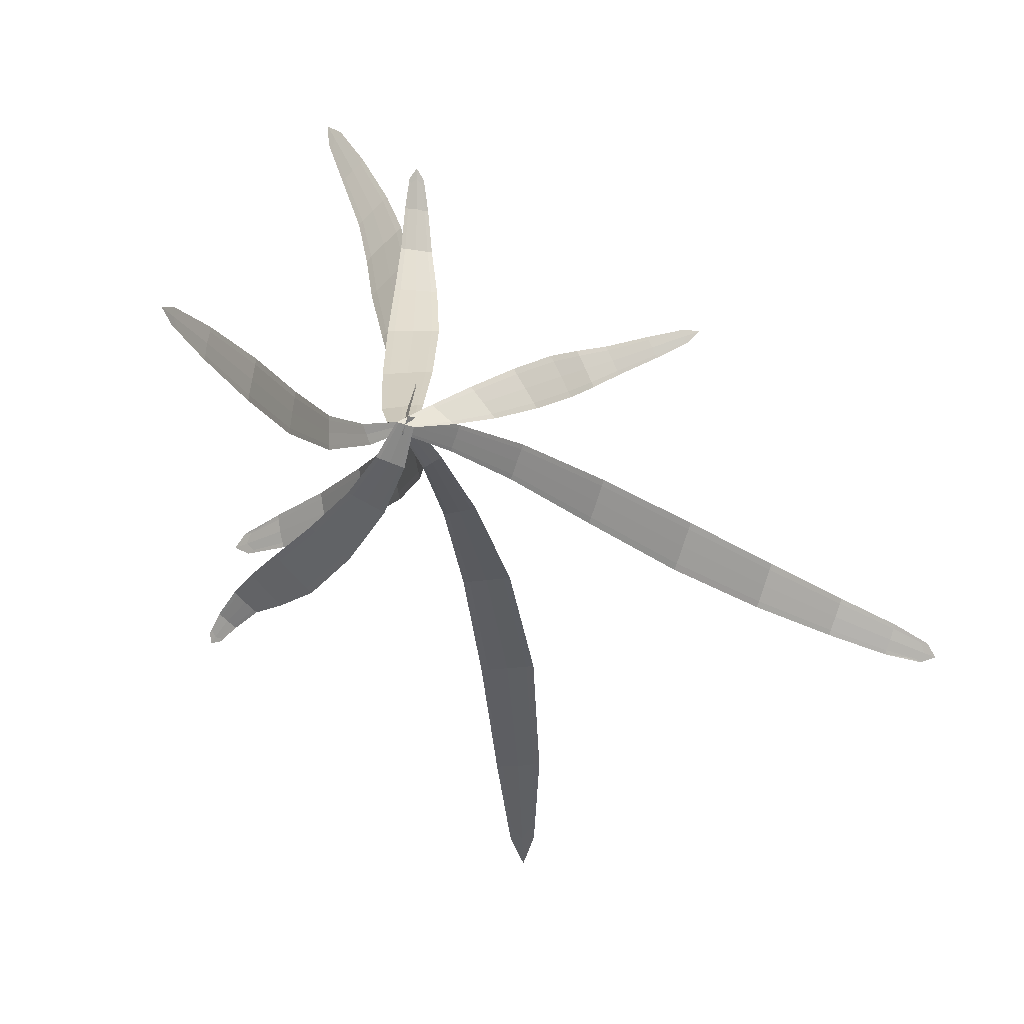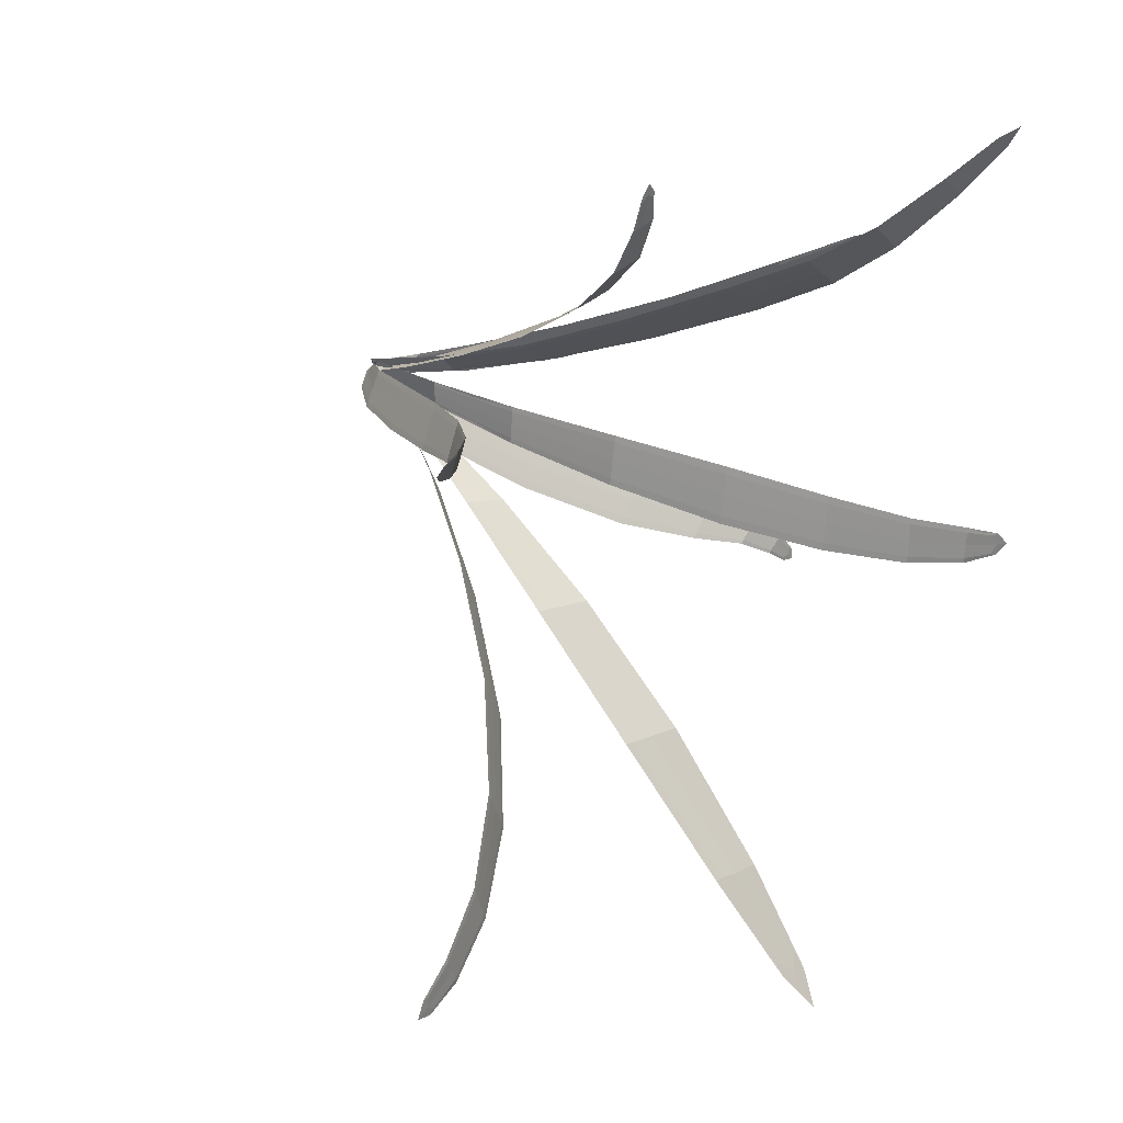
<metadata>
{"format":"obj","ext":"obj","renderer":"f3d","projection":"perspective","resolution":1024,"background":"white","views":[{"elev":3.6,"azim":16.1,"up":"+Z"},{"elev":32.4,"azim":133.8,"up":"+Z"}]}
</metadata>
<code>
o Plant_Plane.004
v -8.882 3.097 21.95
v -6.858 1.227 23.48
v -8.818 3.097 21.9
v -6.778 1.227 23.46
v -7.26 1.516 23.02
v -7.092 1.537 22.93
v -7.924 2.439 22.34
v -8.1 2.406 22.52
v -8.526 2.98 22.12
v -8.642 2.972 22.22
v -9.15 3.189 24.19
v -9.17 3.18 24.08
v -7.423 1.544 23.48
v -7.413 1.505 23.33
v -8.331 2.455 23.63
v -8.299 2.486 23.83
v -5.531 3.215 23.97
v -5.563 3.214 24.04
v -6.396 1.643 23.53
v -6.502 1.62 23.67
v -6.216 2.433 23.85
v -6.119 2.445 23.66
v -5.979 2.94 23.92
v -5.916 2.943 23.79
v -7.317 3.098 25.05
v -7.403 3.1 25.06
v -6.849 1.562 23.58
v -7.043 1.551 23.56
v -7.286 2.409 24.05
v -7.034 2.422 24.05
v -7.403 2.979 24.61
v -7.241 2.973 24.59
v -4.119 4.535 21.75
v -6.833 1.227 23.43
v -4.08 4.536 21.86
v -6.804 1.227 23.51
v -6.429 2.221 23.13
v -6.368 2.211 23.29
v -5.553 3.524 22.71
v -5.636 3.534 22.47
v -4.635 4.348 22.14
v -4.696 4.348 21.95
v -7.14 4.671 20.35
v -6.98 4.658 20.37
v -6.884 2.293 22.87
v -6.708 2.233 22.9
v -6.731 3.623 21.71
v -7.022 3.669 21.67
v -8.479 4.709 25.53
v -8.561 4.708 25.45
v -7.116 2.328 23.89
v -7.242 2.331 23.76
v -7.812 3.563 24.35
v -7.613 3.57 24.53
v -8.176 4.3 24.88
v -8.02 4.305 25.03
v -9.175 4.537 22.54
v -9.154 4.54 22.41
v -7.056 2.258 23.43
v -7.028 2.268 23.25
v -7.639 3.517 22.93
v -7.693 3.503 23.2
v -8.491 4.354 22.6
v -8.523 4.336 22.82
v -8.882 3.094 21.95
v -6.858 1.224 23.48
v -8.818 3.095 21.9
v -6.778 1.224 23.46
v -7.26 1.514 23.02
v -7.092 1.534 22.93
v -7.925 2.436 22.34
v -8.101 2.404 22.52
v -8.527 2.978 22.12
v -8.642 2.969 22.22
v -9.151 3.187 24.19
v -9.171 3.178 24.08
v -7.424 1.541 23.48
v -7.414 1.502 23.33
v -8.333 2.453 23.63
v -8.301 2.483 23.83
v -5.53 3.213 23.97
v -5.562 3.213 24.04
v -6.394 1.641 23.53
v -6.5 1.618 23.67
v -6.213 2.432 23.85
v -6.117 2.444 23.66
v -5.977 2.938 23.92
v -5.914 2.941 23.79
v -7.317 3.096 25.05
v -7.404 3.098 25.06
v -6.849 1.561 23.58
v -7.043 1.549 23.56
v -7.285 2.407 24.05
v -7.034 2.421 24.05
v -7.403 2.977 24.61
v -7.241 2.97 24.59
v -4.119 4.533 21.75
v -6.834 1.224 23.43
v -4.079 4.534 21.86
v -6.805 1.224 23.51
v -6.428 2.219 23.13
v -6.366 2.209 23.29
v -5.551 3.522 22.7
v -5.635 3.532 22.47
v -4.634 4.345 22.14
v -4.695 4.345 21.95
v -7.14 4.669 20.35
v -6.98 4.656 20.37
v -6.885 2.292 22.86
v -6.708 2.231 22.9
v -6.731 3.621 21.71
v -7.022 3.667 21.67
v -8.48 4.707 25.53
v -8.562 4.707 25.45
v -7.118 2.326 23.89
v -7.244 2.33 23.76
v -7.813 3.561 24.35
v -7.614 3.569 24.53
v -8.178 4.298 24.88
v -8.021 4.302 25.03
v -9.175 4.535 22.53
v -9.155 4.538 22.41
v -7.058 2.256 23.42
v -7.03 2.266 23.25
v -7.641 3.515 22.93
v -7.695 3.501 23.2
v -8.492 4.351 22.6
v -8.524 4.334 22.82
v -8.867 3.101 21.91
v -7.008 1.305 23.26
v -6.818 1.227 23.47
v -8.713 3.072 22
v -7.667 1.934 22.76
v -6.878 1.316 23.21
v -7.176 1.527 22.98
v -7.483 1.965 22.61
v -8.42 2.758 22.36
v -8.012 2.423 22.43
v -8.271 2.781 22.21
v -8.803 3.07 22.06
v -8.584 2.977 22.17
v -9.225 3.234 24.17
v -8.846 2.919 23.89
v -7.817 1.97 23.62
v -6.804 1.336 23.49
v -7.418 1.525 23.41
v -7.835 1.929 23.42
v -8.816 2.937 24.06
v -8.315 2.471 23.73
v -5.511 3.234 24.02
v -6.677 1.374 23.57
v -5.745 3.114 23.99
v -6.237 2.037 23.59
v -6.449 1.632 23.6
v -6.343 2.017 23.77
v -6.039 2.736 23.71
v -6.168 2.439 23.75
v -6.12 2.73 23.89
v -5.697 3.115 23.89
v -5.948 2.942 23.85
v -7.361 3.103 25.09
v -6.942 1.33 23.48
v -6.581 1.389 23.49
v -7.414 3.077 24.89
v -6.929 1.97 23.78
v -6.946 1.557 23.57
v -7.168 1.955 23.77
v -7.148 2.763 24.31
v -7.16 2.416 24.05
v -7.363 2.76 24.33
v -7.292 3.071 24.87
v -7.322 2.976 24.6
v -7.073 1.298 23.36
v -7.116 1.322 23.45
v -4.062 4.54 21.79
v -6.665 1.682 23.32
v -6.818 1.227 23.47
v -4.273 4.497 21.96
v -6.077 2.882 22.82
v -6.62 1.677 23.44
v -6.399 2.216 23.21
v -6 2.87 23.03
v -5.156 4.032 22.17
v -5.595 3.529 22.59
v -5.081 4.027 22.4
v -4.324 4.495 21.8
v -4.666 4.348 22.05
v -7.076 4.737 20.26
v -6.86 4.277 20.91
v -6.943 2.962 22.36
v -6.896 1.714 23.48
v -6.796 2.263 22.88
v -6.687 2.9 22.4
v -7.102 4.303 20.88
v -6.877 3.646 21.69
v -8.556 4.738 25.54
v -7.015 1.755 23.57
v -8.405 4.559 25.21
v -7.363 2.975 24.21
v -7.179 2.33 23.82
v -7.535 2.973 24.04
v -7.811 3.996 24.78
v -7.712 3.567 24.44
v -8 3.988 24.6
v -8.285 4.561 25.33
v -8.098 4.303 24.95
v -9.213 4.544 22.45
v -6.895 1.72 23.36
v -6.938 1.751 23.67
v -8.904 4.505 22.47
v -7.331 2.885 23.34
v -7.041 2.263 23.34
v -7.284 2.897 23.1
v -8.097 4.002 23.02
v -7.665 3.51 23.07
v -8.052 4.02 22.76
v -8.93 4.495 22.65
v -8.507 4.346 22.71
v -6.752 1.691 23.25
v -6.851 1.728 23.2
v -8.867 3.098 21.9
v -7.009 1.303 23.26
v -6.818 1.224 23.47
v -8.714 3.069 21.99
v -7.668 1.932 22.75
v -6.878 1.313 23.21
v -7.176 1.523 22.97
v -7.484 1.963 22.61
v -8.421 2.756 22.36
v -8.013 2.42 22.43
v -8.272 2.778 22.21
v -8.804 3.067 22.06
v -8.585 2.973 22.17
v -9.226 3.231 24.17
v -8.848 2.917 23.89
v -7.819 1.967 23.62
v -6.804 1.335 23.49
v -7.419 1.521 23.41
v -7.836 1.927 23.42
v -8.818 2.934 24.06
v -8.317 2.468 23.73
v -5.509 3.232 24.02
v -6.676 1.371 23.57
v -5.743 3.111 23.99
v -6.235 2.036 23.59
v -6.447 1.629 23.6
v -6.34 2.016 23.77
v -6.037 2.735 23.72
v -6.165 2.438 23.75
v -6.118 2.729 23.89
v -5.696 3.113 23.89
v -5.945 2.939 23.86
v -7.361 3.1 25.09
v -6.942 1.328 23.48
v -6.579 1.387 23.49
v -7.414 3.074 24.89
v -6.929 1.969 23.79
v -6.946 1.555 23.57
v -7.168 1.953 23.77
v -7.148 2.761 24.32
v -7.16 2.414 24.05
v -7.363 2.758 24.33
v -7.292 3.068 24.87
v -7.322 2.973 24.6
v -7.073 1.296 23.36
v -7.117 1.32 23.45
v -4.062 4.538 21.79
v -6.664 1.68 23.32
v -6.82 1.224 23.47
v -4.272 4.494 21.96
v -6.075 2.88 22.82
v -6.619 1.675 23.44
v -6.397 2.214 23.21
v -5.998 2.868 23.03
v -5.154 4.029 22.17
v -5.593 3.526 22.59
v -5.079 4.025 22.4
v -4.324 4.492 21.8
v -4.664 4.345 22.05
v -7.077 4.734 20.26
v -6.86 4.275 20.91
v -6.943 2.96 22.36
v -6.898 1.712 23.48
v -6.796 2.261 22.88
v -6.687 2.898 22.39
v -7.103 4.301 20.88
v -6.877 3.643 21.69
v -8.557 4.735 25.54
v -7.016 1.753 23.57
v -8.406 4.557 25.22
v -7.364 2.974 24.21
v -7.181 2.328 23.83
v -7.537 2.972 24.05
v -7.813 3.994 24.78
v -7.714 3.564 24.44
v -8.002 3.986 24.61
v -8.286 4.559 25.33
v -8.099 4.3 24.95
v -9.213 4.541 22.45
v -6.897 1.718 23.35
v -6.939 1.749 23.67
v -8.905 4.502 22.47
v -7.334 2.884 23.34
v -7.045 2.261 23.34
v -7.286 2.896 23.1
v -8.098 4 23.02
v -7.668 3.508 23.07
v -8.054 4.017 22.76
v -8.931 4.492 22.65
v -8.509 4.342 22.71
v -6.752 1.689 23.25
v -6.852 1.726 23.19
v -8.905 3.099 21.93
v -6.873 1.225 23.49
v -8.828 3.1 21.88
v -6.763 1.226 23.46
v -7.292 1.511 23.04
v -7.06 1.54 22.91
v -7.891 2.444 22.31
v -8.134 2.399 22.56
v -8.504 2.981 22.1
v -8.664 2.969 22.24
v -9.214 3.237 24.23
v -9.237 3.228 24.11
v -7.425 1.55 23.51
v -7.412 1.496 23.3
v -8.338 2.448 23.59
v -8.294 2.49 23.87
v -5.491 3.233 23.98
v -5.529 3.233 24.06
v -6.375 1.646 23.5
v -6.521 1.614 23.7
v -6.232 2.43 23.89
v -6.1 2.447 23.62
v -5.99 2.938 23.95
v -5.903 2.942 23.76
v -7.31 3.1 25.08
v -7.413 3.102 25.1
v -6.813 1.564 23.59
v -7.079 1.548 23.56
v -7.333 2.405 24.05
v -6.987 2.424 24.05
v -7.433 2.979 24.62
v -7.211 2.97 24.58
v -4.086 4.539 21.72
v -6.839 1.226 23.41
v -4.038 4.54 21.85
v -6.799 1.226 23.52
v -6.44 2.222 23.1
v -6.355 2.208 23.32
v -5.537 3.521 22.75
v -5.651 3.535 22.42
v -4.623 4.347 22.18
v -4.707 4.346 21.92
v -7.169 4.742 20.25
v -6.984 4.729 20.27
v -6.918 2.304 22.86
v -6.675 2.22 22.91
v -6.677 3.613 21.71
v -7.077 3.677 21.66
v -8.508 4.737 25.58
v -8.604 4.736 25.49
v -7.094 2.326 23.91
v -7.266 2.331 23.74
v -7.85 3.56 24.31
v -7.576 3.571 24.57
v -8.206 4.298 24.85
v -7.991 4.304 25.05
v -9.225 4.541 22.53
v -9.2 4.543 22.38
v -7.062 2.255 23.46
v -7.023 2.269 23.22
v -7.63 3.519 22.88
v -7.704 3.499 23.25
v -8.486 4.356 22.56
v -8.53 4.332 22.87
v -6.943 1.311 23.24
v -7.575 1.95 22.68
v -8.345 2.77 22.28
v -8.76 3.072 22.03
v -7.094 1.311 23.41
v -7.826 1.95 23.52
v -8.837 2.933 23.98
v -6.629 1.382 23.53
v -6.29 2.027 23.68
v -6.08 2.733 23.8
v -5.718 3.117 23.94
v -6.873 1.334 23.48
v -7.048 1.963 23.78
v -7.256 2.762 24.32
v -7.353 3.075 24.88
v -6.643 1.68 23.38
v -6.039 2.876 22.92
v -5.119 4.03 22.29
v -4.295 4.497 21.88
v -6.801 1.71 23.22
v -6.815 2.932 22.38
v -6.983 4.298 20.88
v -6.976 1.753 23.62
v -7.449 2.975 24.13
v -7.906 3.992 24.69
v -8.348 4.563 25.27
v -6.895 1.717 23.42
v -7.307 2.892 23.22
v -8.074 4.011 22.89
v -8.922 4.501 22.56
v -6.944 1.307 23.24
v -7.576 1.947 22.68
v -8.347 2.767 22.28
v -8.761 3.068 22.03
v -7.095 1.307 23.41
v -7.828 1.946 23.52
v -8.84 2.93 23.98
v -6.627 1.379 23.53
v -6.287 2.026 23.68
v -6.077 2.731 23.8
v -5.716 3.114 23.94
v -6.873 1.331 23.49
v -7.048 1.961 23.78
v -7.256 2.759 24.32
v -7.353 3.071 24.88
v -6.642 1.677 23.38
v -6.037 2.874 22.92
v -5.117 4.027 22.28
v -4.294 4.493 21.88
v -6.802 1.707 23.22
v -6.815 2.929 22.38
v -6.983 4.295 20.88
v -6.978 1.75 23.62
v -7.451 2.972 24.13
v -7.907 3.99 24.69
v -8.349 4.56 25.28
v -6.898 1.715 23.41
v -7.31 2.89 23.22
v -8.076 4.008 22.89
v -8.923 4.497 22.56
v -8.902 3.106 21.86
v -7.033 1.302 23.27
v -8.698 3.071 21.98
v -7.702 1.928 22.78
v -6.854 1.316 23.2
v -7.449 1.969 22.58
v -8.448 2.753 22.39
v -8.244 2.784 22.18
v -8.822 3.068 22.07
v -9.362 3.335 24.24
v -8.859 2.92 23.86
v -7.815 1.976 23.66
v -6.778 1.337 23.49
v -7.839 1.92 23.39
v -8.818 2.943 24.09
v -5.434 3.274 24.05
v -6.694 1.37 23.59
v -5.749 3.114 24.01
v -6.216 2.04 23.56
v -6.361 2.013 23.81
v -6.023 2.737 23.68
v -6.134 2.728 23.92
v -5.684 3.116 23.87
v -7.363 3.108 25.16
v -6.968 1.328 23.48
v -6.562 1.391 23.47
v -7.436 3.077 24.9
v -6.884 1.973 23.79
v -7.212 1.951 23.77
v -7.108 2.762 24.31
v -7.404 2.759 24.33
v -7.27 3.069 24.87
v -7.065 1.293 23.34
v -7.125 1.326 23.47
v -3.983 4.549 21.76
v -6.673 1.683 23.29
v -4.259 4.496 21.99
v -6.091 2.883 22.78
v -6.611 1.675 23.46
v -5.985 2.867 23.07
v -5.169 4.031 22.13
v -5.066 4.025 22.44
v -4.33 4.494 21.77
v -7.111 4.887 20.03
v -6.817 4.279 20.9
v -6.991 2.972 22.35
v -6.897 1.712 23.5
v -6.639 2.888 22.4
v -7.148 4.314 20.86
v -8.631 4.797 25.63
v -7.03 1.754 23.55
v -8.431 4.56 25.2
v -7.331 2.975 24.24
v -7.568 2.972 24.02
v -7.776 3.996 24.81
v -8.036 3.986 24.57
v -8.267 4.563 25.35
v -9.314 4.552 22.42
v -6.895 1.72 23.33
v -6.924 1.749 23.68
v -8.905 4.505 22.44
v -7.341 2.882 23.38
v -7.276 2.899 23.06
v -8.106 3.997 23.07
v -8.045 4.022 22.71
v -8.94 4.492 22.68
v -6.733 1.683 23.26
v -6.87 1.734 23.19
f 5 130 377 135
f 130 2 131 377
f 377 131 4 134
f 135 377 134 6
f 8 133 378 138
f 133 5 135 378
f 378 135 6 136
f 138 378 136 7
f 10 137 379 141
f 137 8 138 379
f 379 138 7 139
f 141 379 139 9
f 1 140 380 129
f 140 10 141 380
f 380 141 9 132
f 129 380 132 3
f 13 174 381 146
f 174 2 131 381
f 381 131 4 173
f 146 381 173 14
f 16 144 382 149
f 144 13 146 382
f 382 146 14 147
f 149 382 147 15
f 11 148 383 142
f 148 16 149 383
f 383 149 15 143
f 142 383 143 12
f 19 163 384 154
f 163 4 131 384
f 384 131 2 151
f 154 384 151 20
f 22 153 385 157
f 153 19 154 385
f 385 154 20 155
f 157 385 155 21
f 24 156 386 160
f 156 22 157 386
f 386 157 21 158
f 160 386 158 23
f 17 159 387 150
f 159 24 160 387
f 387 160 23 152
f 150 387 152 18
f 27 145 388 166
f 145 4 131 388
f 388 131 2 162
f 166 388 162 28
f 30 165 389 169
f 165 27 166 389
f 389 166 28 167
f 169 389 167 29
f 32 168 390 172
f 168 30 169 390
f 390 169 29 170
f 172 390 170 31
f 25 171 391 161
f 171 32 172 391
f 391 172 31 164
f 161 391 164 26
f 69 227 407 222
f 227 70 226 407
f 407 226 68 223
f 222 407 223 66
f 72 230 408 225
f 230 71 228 408
f 408 228 70 227
f 225 408 227 69
f 74 233 409 229
f 233 73 231 409
f 409 231 71 230
f 229 409 230 72
f 65 221 410 232
f 221 67 224 410
f 410 224 73 233
f 232 410 233 74
f 77 238 411 266
f 238 78 265 411
f 411 265 68 223
f 266 411 223 66
f 80 241 412 236
f 241 79 239 412
f 412 239 78 238
f 236 412 238 77
f 75 234 413 240
f 234 76 235 413
f 413 235 79 241
f 240 413 241 80
f 83 246 414 255
f 246 84 243 414
f 414 243 66 223
f 255 414 223 68
f 86 249 415 245
f 249 85 247 415
f 415 247 84 246
f 245 415 246 83
f 88 252 416 248
f 252 87 250 416
f 416 250 85 249
f 248 416 249 86
f 81 242 417 251
f 242 82 244 417
f 417 244 87 252
f 251 417 252 88
f 91 258 418 237
f 258 92 254 418
f 418 254 66 223
f 237 418 223 68
f 94 261 419 257
f 261 93 259 419
f 419 259 92 258
f 257 419 258 91
f 96 264 420 260
f 264 95 262 420
f 420 262 93 261
f 260 420 261 94
f 89 253 421 263
f 253 90 256 421
f 421 256 95 264
f 263 421 264 96
f 1 129 437 313
f 129 3 315 437
f 437 315 67 221
f 313 437 221 65
f 2 130 438 314
f 130 5 317 438
f 438 317 69 222
f 314 438 222 66
f 3 132 439 315
f 132 9 321 439
f 439 321 73 224
f 315 439 224 67
f 5 133 440 317
f 133 8 320 440
f 440 320 72 225
f 317 440 225 69
f 6 134 441 318
f 134 4 316 441
f 441 316 68 226
f 318 441 226 70
f 7 136 442 319
f 136 6 318 442
f 442 318 70 228
f 319 442 228 71
f 8 137 443 320
f 137 10 322 443
f 443 322 74 229
f 320 443 229 72
f 9 139 444 321
f 139 7 319 444
f 444 319 71 231
f 321 444 231 73
f 10 140 445 322
f 140 1 313 445
f 445 313 65 232
f 322 445 232 74
f 11 142 446 323
f 142 12 324 446
f 446 324 76 234
f 323 446 234 75
f 12 143 447 324
f 143 15 327 447
f 447 327 79 235
f 324 447 235 76
f 13 144 448 325
f 144 16 328 448
f 448 328 80 236
f 325 448 236 77
f 4 145 449 316
f 145 27 339 449
f 449 339 91 237
f 316 449 237 68
f 15 147 450 327
f 147 14 326 450
f 450 326 78 239
f 327 450 239 79
f 16 148 451 328
f 148 11 323 451
f 451 323 75 240
f 328 451 240 80
f 17 150 452 329
f 150 18 330 452
f 452 330 82 242
f 329 452 242 81
f 20 151 453 332
f 151 2 314 453
f 453 314 66 243
f 332 453 243 84
f 18 152 454 330
f 152 23 335 454
f 454 335 87 244
f 330 454 244 82
f 19 153 455 331
f 153 22 334 455
f 455 334 86 245
f 331 455 245 83
f 21 155 456 333
f 155 20 332 456
f 456 332 84 247
f 333 456 247 85
f 22 156 457 334
f 156 24 336 457
f 457 336 88 248
f 334 457 248 86
f 23 158 458 335
f 158 21 333 458
f 458 333 85 250
f 335 458 250 87
f 24 159 459 336
f 159 17 329 459
f 459 329 81 251
f 336 459 251 88
f 25 161 460 337
f 161 26 338 460
f 460 338 90 253
f 337 460 253 89
f 28 162 461 340
f 162 2 314 461
f 461 314 66 254
f 340 461 254 92
f 4 163 462 316
f 163 19 331 462
f 462 331 83 255
f 316 462 255 68
f 26 164 463 338
f 164 31 343 463
f 463 343 95 256
f 338 463 256 90
f 27 165 464 339
f 165 30 342 464
f 464 342 94 257
f 339 464 257 91
f 29 167 465 341
f 167 28 340 465
f 465 340 92 259
f 341 465 259 93
f 30 168 466 342
f 168 32 344 466
f 466 344 96 260
f 342 466 260 94
f 31 170 467 343
f 170 29 341 467
f 467 341 93 262
f 343 467 262 95
f 32 171 468 344
f 171 25 337 468
f 468 337 89 263
f 344 468 263 96
f 14 173 469 326
f 173 4 316 469
f 469 316 68 265
f 326 469 265 78
f 2 174 470 314
f 174 13 325 470
f 470 325 77 266
f 314 470 266 66
f 37 176 392 181
f 176 34 177 392
f 392 177 36 180
f 181 392 180 38
f 40 179 393 184
f 179 37 181 393
f 393 181 38 182
f 184 393 182 39
f 42 183 394 187
f 183 40 184 394
f 394 184 39 185
f 187 394 185 41
f 33 186 395 175
f 186 42 187 395
f 395 187 41 178
f 175 395 178 35
f 45 220 396 192
f 220 34 177 396
f 396 177 36 219
f 192 396 219 46
f 48 190 397 195
f 190 45 192 397
f 397 192 46 193
f 195 397 193 47
f 43 194 398 188
f 194 48 195 398
f 398 195 47 189
f 188 398 189 44
f 51 209 399 200
f 209 36 177 399
f 399 177 34 197
f 200 399 197 52
f 54 199 400 203
f 199 51 200 400
f 400 200 52 201
f 203 400 201 53
f 56 202 401 206
f 202 54 203 401
f 401 203 53 204
f 206 401 204 55
f 49 205 402 196
f 205 56 206 402
f 402 206 55 198
f 196 402 198 50
f 59 191 403 212
f 191 36 177 403
f 403 177 34 208
f 212 403 208 60
f 62 211 404 215
f 211 59 212 404
f 404 212 60 213
f 215 404 213 61
f 64 214 405 218
f 214 62 215 405
f 405 215 61 216
f 218 405 216 63
f 57 217 406 207
f 217 64 218 406
f 406 218 63 210
f 207 406 210 58
f 101 273 422 268
f 273 102 272 422
f 422 272 100 269
f 268 422 269 98
f 104 276 423 271
f 276 103 274 423
f 423 274 102 273
f 271 423 273 101
f 106 279 424 275
f 279 105 277 424
f 424 277 103 276
f 275 424 276 104
f 97 267 425 278
f 267 99 270 425
f 425 270 105 279
f 278 425 279 106
f 109 284 426 312
f 284 110 311 426
f 426 311 100 269
f 312 426 269 98
f 112 287 427 282
f 287 111 285 427
f 427 285 110 284
f 282 427 284 109
f 107 280 428 286
f 280 108 281 428
f 428 281 111 287
f 286 428 287 112
f 115 292 429 301
f 292 116 289 429
f 429 289 98 269
f 301 429 269 100
f 118 295 430 291
f 295 117 293 430
f 430 293 116 292
f 291 430 292 115
f 120 298 431 294
f 298 119 296 431
f 431 296 117 295
f 294 431 295 118
f 113 288 432 297
f 288 114 290 432
f 432 290 119 298
f 297 432 298 120
f 123 304 433 283
f 304 124 300 433
f 433 300 98 269
f 283 433 269 100
f 126 307 434 303
f 307 125 305 434
f 434 305 124 304
f 303 434 304 123
f 128 310 435 306
f 310 127 308 435
f 435 308 125 307
f 306 435 307 126
f 121 299 436 309
f 299 122 302 436
f 436 302 127 310
f 309 436 310 128
f 33 175 471 345
f 175 35 347 471
f 471 347 99 267
f 345 471 267 97
f 34 176 472 346
f 176 37 349 472
f 472 349 101 268
f 346 472 268 98
f 35 178 473 347
f 178 41 353 473
f 473 353 105 270
f 347 473 270 99
f 37 179 474 349
f 179 40 352 474
f 474 352 104 271
f 349 474 271 101
f 38 180 475 350
f 180 36 348 475
f 475 348 100 272
f 350 475 272 102
f 39 182 476 351
f 182 38 350 476
f 476 350 102 274
f 351 476 274 103
f 40 183 477 352
f 183 42 354 477
f 477 354 106 275
f 352 477 275 104
f 41 185 478 353
f 185 39 351 478
f 478 351 103 277
f 353 478 277 105
f 42 186 479 354
f 186 33 345 479
f 479 345 97 278
f 354 479 278 106
f 43 188 480 355
f 188 44 356 480
f 480 356 108 280
f 355 480 280 107
f 44 189 481 356
f 189 47 359 481
f 481 359 111 281
f 356 481 281 108
f 45 190 482 357
f 190 48 360 482
f 482 360 112 282
f 357 482 282 109
f 36 191 483 348
f 191 59 371 483
f 483 371 123 283
f 348 483 283 100
f 47 193 484 359
f 193 46 358 484
f 484 358 110 285
f 359 484 285 111
f 48 194 485 360
f 194 43 355 485
f 485 355 107 286
f 360 485 286 112
f 49 196 486 361
f 196 50 362 486
f 486 362 114 288
f 361 486 288 113
f 52 197 487 364
f 197 34 346 487
f 487 346 98 289
f 364 487 289 116
f 50 198 488 362
f 198 55 367 488
f 488 367 119 290
f 362 488 290 114
f 51 199 489 363
f 199 54 366 489
f 489 366 118 291
f 363 489 291 115
f 53 201 490 365
f 201 52 364 490
f 490 364 116 293
f 365 490 293 117
f 54 202 491 366
f 202 56 368 491
f 491 368 120 294
f 366 491 294 118
f 55 204 492 367
f 204 53 365 492
f 492 365 117 296
f 367 492 296 119
f 56 205 493 368
f 205 49 361 493
f 493 361 113 297
f 368 493 297 120
f 57 207 494 369
f 207 58 370 494
f 494 370 122 299
f 369 494 299 121
f 60 208 495 372
f 208 34 346 495
f 495 346 98 300
f 372 495 300 124
f 36 209 496 348
f 209 51 363 496
f 496 363 115 301
f 348 496 301 100
f 58 210 497 370
f 210 63 375 497
f 497 375 127 302
f 370 497 302 122
f 59 211 498 371
f 211 62 374 498
f 498 374 126 303
f 371 498 303 123
f 61 213 499 373
f 213 60 372 499
f 499 372 124 305
f 373 499 305 125
f 62 214 500 374
f 214 64 376 500
f 500 376 128 306
f 374 500 306 126
f 63 216 501 375
f 216 61 373 501
f 501 373 125 308
f 375 501 308 127
f 64 217 502 376
f 217 57 369 502
f 502 369 121 309
f 376 502 309 128
f 46 219 503 358
f 219 36 348 503
f 503 348 100 311
f 358 503 311 110
f 34 220 504 346
f 220 45 357 504
f 504 357 109 312
f 346 504 312 98

</code>
